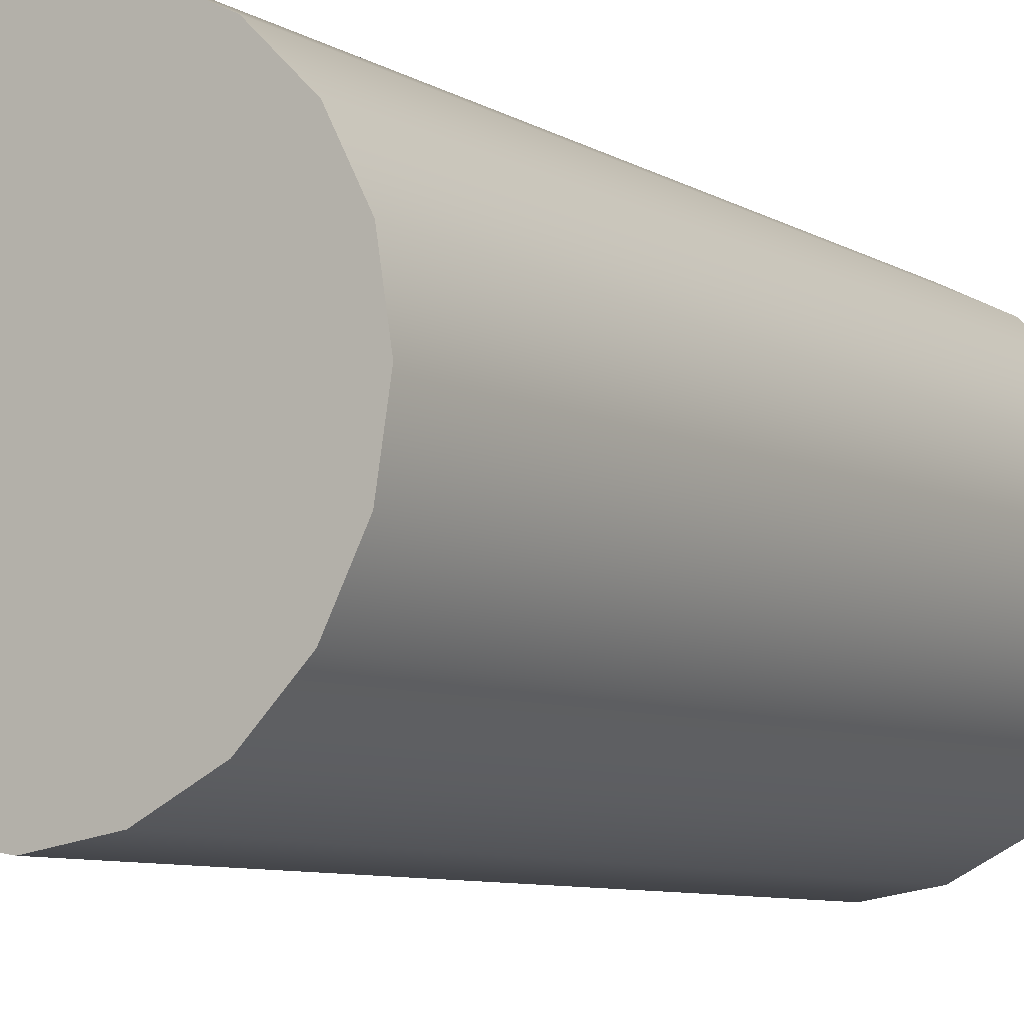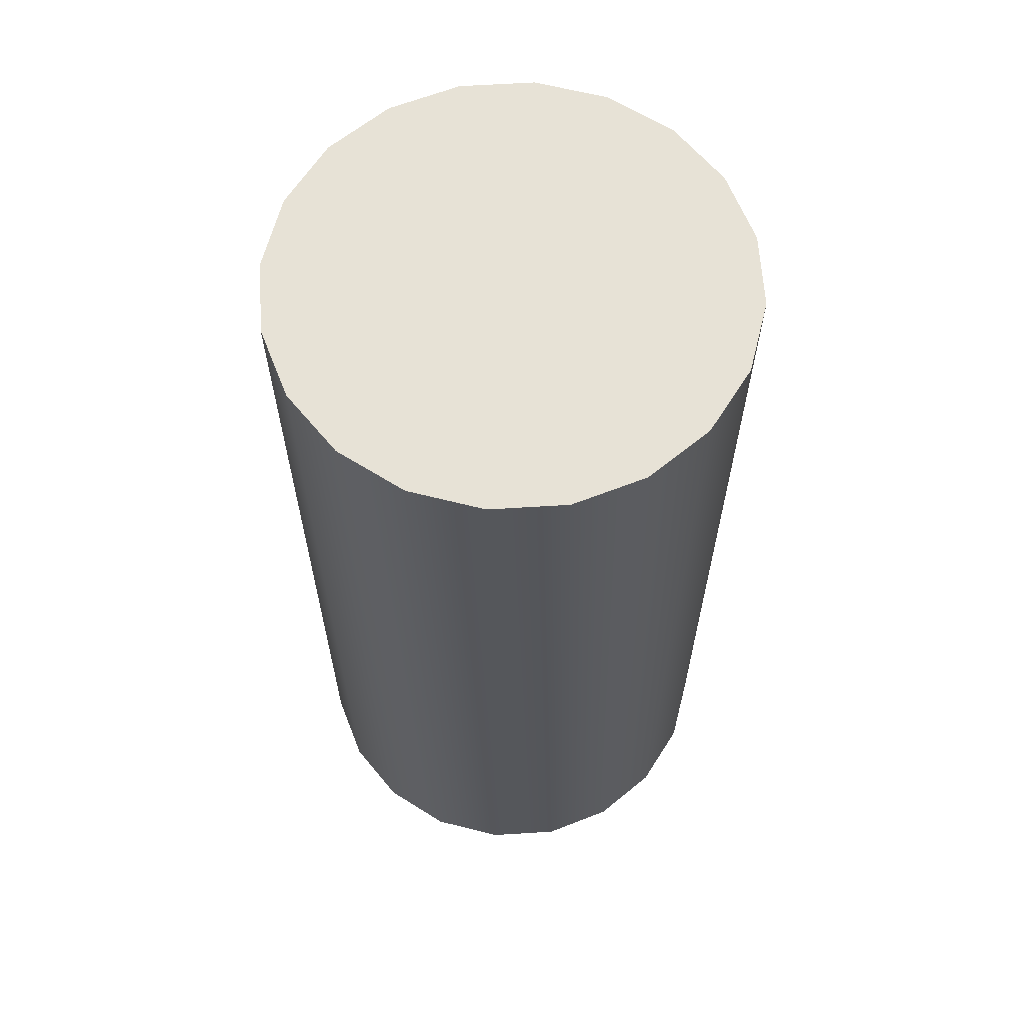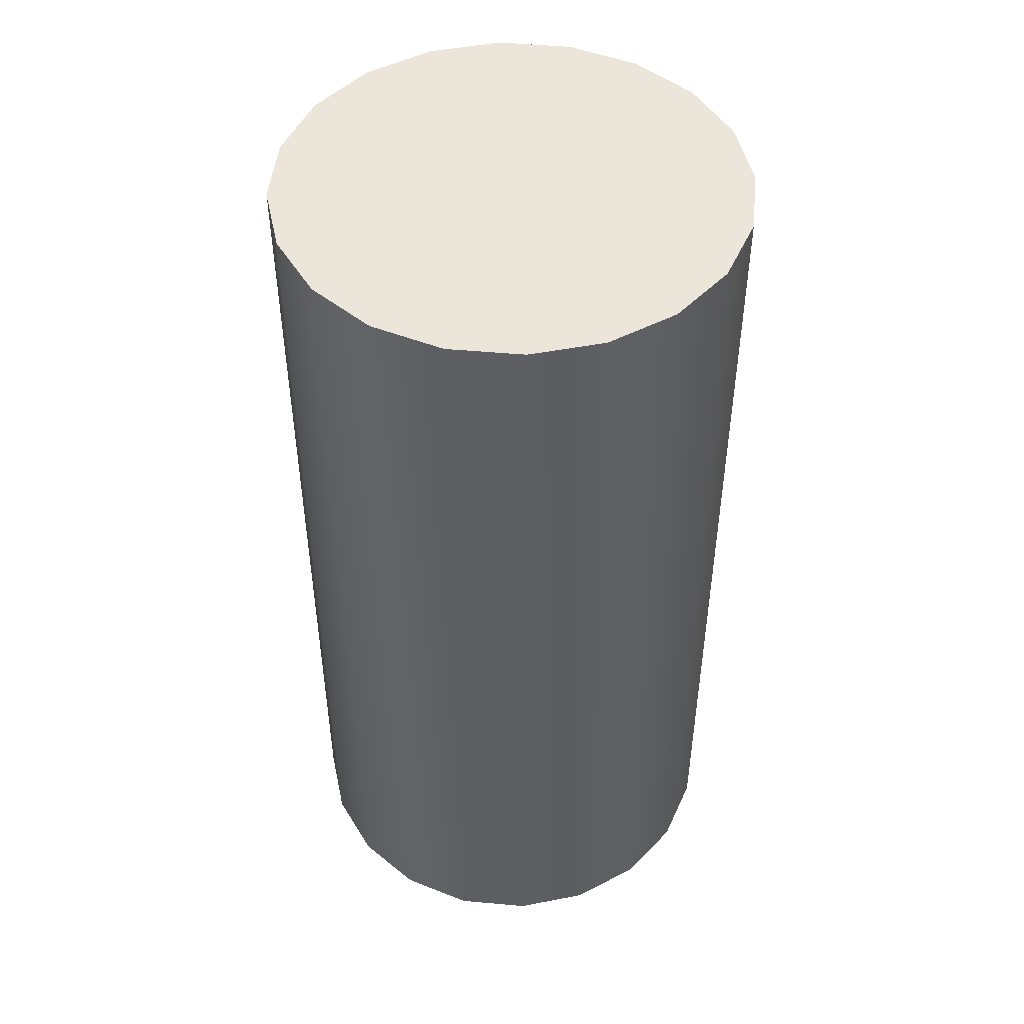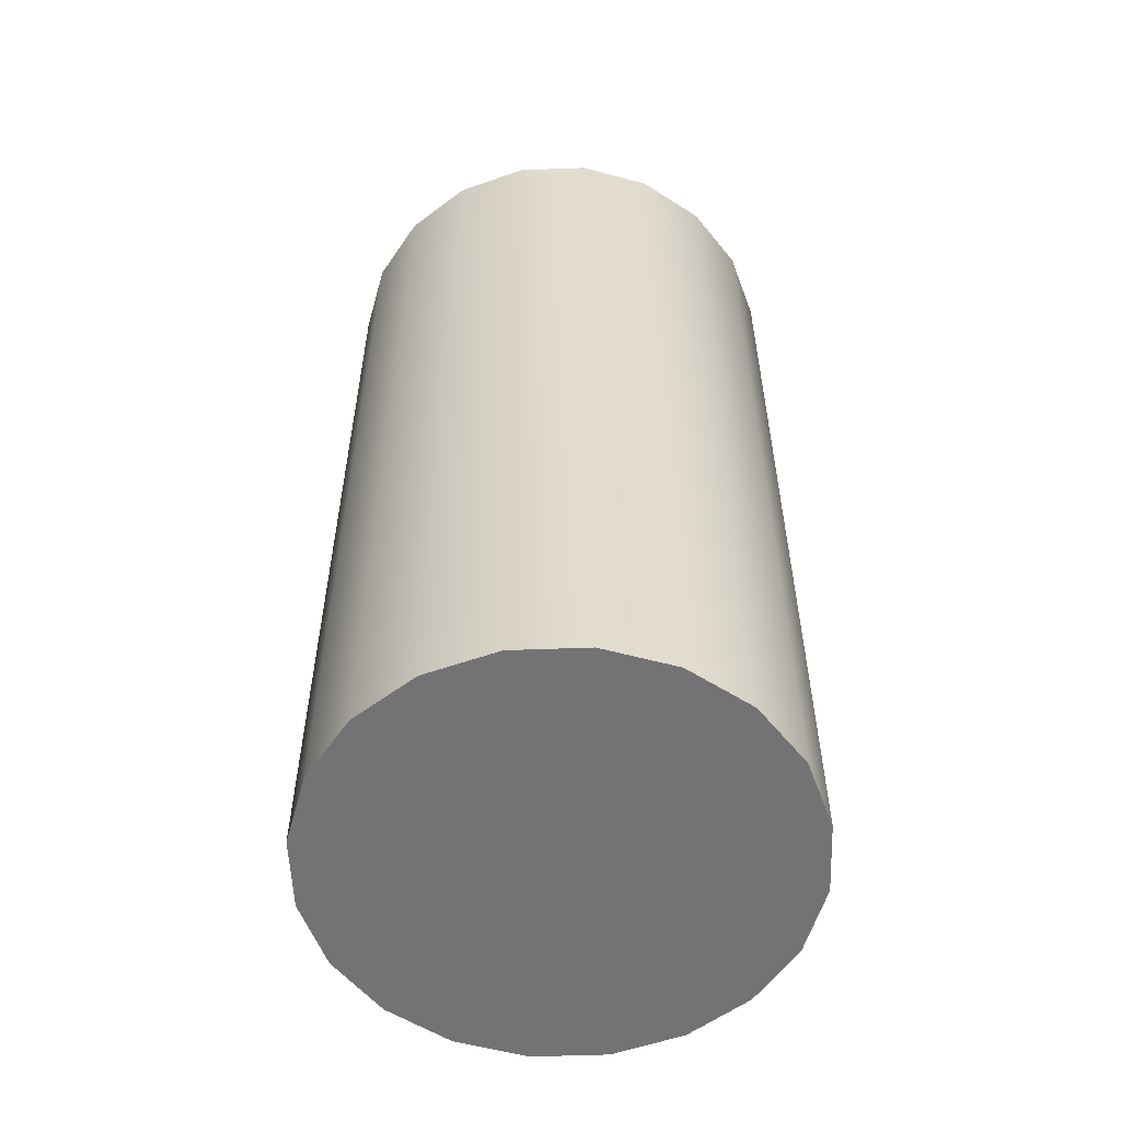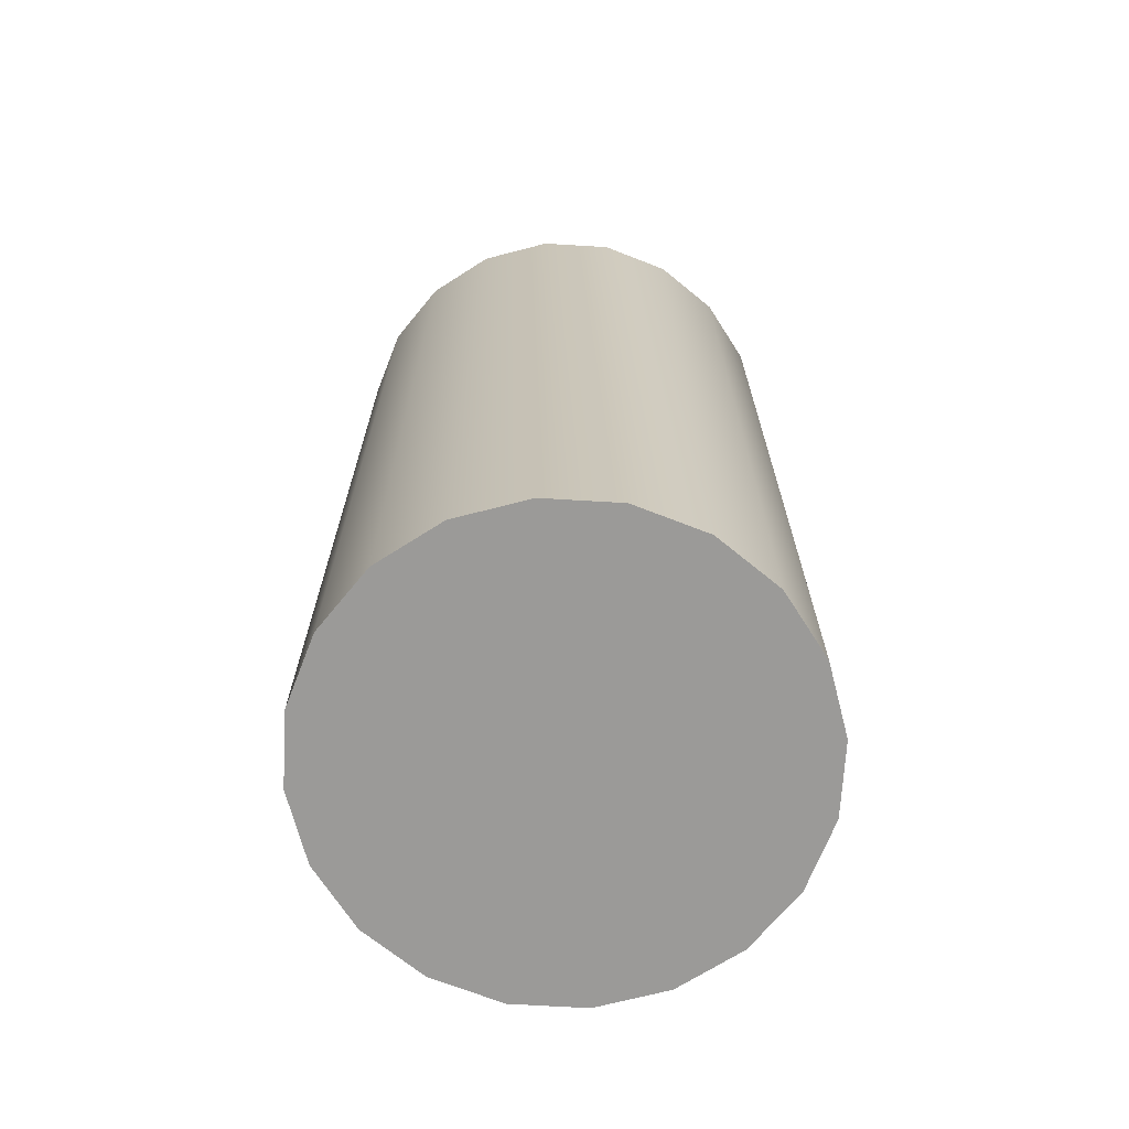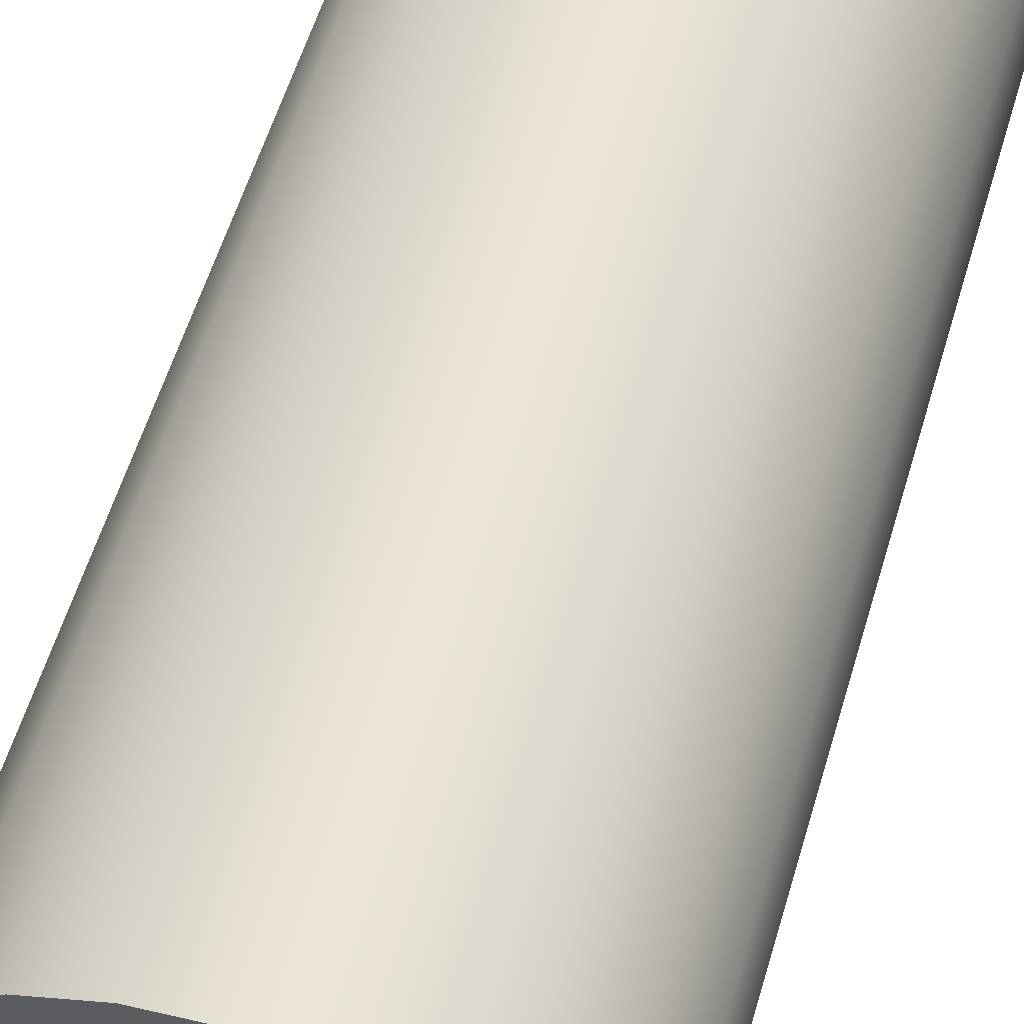
<metadata>
{"format":"obj","ext":"obj","renderer":"f3d","projection":"perspective","resolution":1024,"background":"white","views":[{"elev":-8.1,"azim":-147.1,"up":"+Z"},{"elev":63.3,"azim":113.4,"up":"+Y"},{"elev":48.2,"azim":-111.2,"up":"+Y"},{"elev":-56.0,"azim":-150.8,"up":"+Y"},{"elev":-69.3,"azim":-120.4,"up":"+Y"},{"elev":59.3,"azim":-163.2,"up":"+Z"}]}
</metadata>
<code>
g Cylinder
v -0.4755 -1 -0.1545
v -0.4045 -1 -0.2939
v -0.2939 -1 -0.4045
v -0.1545 -1 -0.4755
v 0 -1 -0.5
v 0.1545 -1 -0.4755
v 0.2939 -1 -0.4045
v 0.4045 -1 -0.2939
v 0.4755 -1 -0.1545
v 0.5 -1 0
v 0.4755 -1 0.1545
v 0.4045 -1 0.2939
v 0.2939 -1 0.4045
v 0.1545 -1 0.4755
v 1.49e-08 -1 0.5
v -0.1545 -1 0.4755
v -0.2939 -1 0.4045
v -0.4045 -1 0.2939
v -0.4755 -1 0.1545
v -0.5 -1 0
v -0.4755 1 -0.1545
v -0.4045 1 -0.2939
v -0.2939 1 -0.4045
v -0.1545 1 -0.4755
v 0 1 -0.5
v 0.1545 1 -0.4755
v 0.2939 1 -0.4045
v 0.4045 1 -0.2939
v 0.4755 1 -0.1545
v 0.5 1 0
v 0.4755 1 0.1545
v 0.4045 1 0.2939
v 0.2939 1 0.4045
v 0.1545 1 0.4755
v 1.49e-08 1 0.5
v -0.1545 1 0.4755
v -0.2939 1 0.4045
v -0.4045 1 0.2939
v -0.4755 1 0.1545
v -0.5 1 0
v 0 -1 0
v 0 1 0
v 0.5 -1 0
v 0.5 1 0
v -0.5 -1 0
v -0.4755 1 -0.1545
v -0.4755 -1 -0.1545
v -0.5 1 0
v -0.4045 -1 -0.2939
v -0.4755 -1 -0.1545
v -0.2939 -1 -0.4045
v -0.1545 -1 -0.4755
v 0 -1 -0.5
v 0.1545 -1 -0.4755
v 0.2939 -1 -0.4045
v 0.4045 -1 -0.2939
v 0.4755 -1 -0.1545
v 0.5 -1 0
v 0.4755 -1 0.1545
v 0.4045 -1 0.2939
v 0.2939 -1 0.4045
v 0.1545 -1 0.4755
v 1.49e-08 -1 0.5
v -0.1545 -1 0.4755
v -0.2939 -1 0.4045
v -0.4045 -1 0.2939
v -0.4755 -1 0.1545
v -0.5 -1 0
v -0.4755 1 -0.1545
v -0.4045 1 -0.2939
v -0.2939 1 -0.4045
v -0.1545 1 -0.4755
v 0 1 -0.5
v 0.1545 1 -0.4755
v 0.2939 1 -0.4045
v 0.4045 1 -0.2939
v 0.4755 1 -0.1545
v 0.5 1 0
v 0.4755 1 0.1545
v 0.4045 1 0.2939
v 0.2939 1 0.4045
v 0.1545 1 0.4755
v 1.49e-08 1 0.5
v -0.1545 1 0.4755
v -0.2939 1 0.4045
v -0.4045 1 0.2939
v -0.4755 1 0.1545
v -0.5 1 0
f 1 22 2
f 1 21 22
f 2 22 23
f 2 23 3
f 3 23 24
f 3 24 4
f 4 24 25
f 4 25 5
f 5 25 26
f 5 26 6
f 6 26 27
f 6 27 7
f 7 27 28
f 7 28 8
f 8 28 29
f 8 29 9
f 9 29 30
f 9 30 10
f 43 31 11
f 43 44 31
f 11 31 32
f 11 32 12
f 12 32 33
f 12 33 13
f 13 33 34
f 13 34 14
f 14 34 35
f 14 35 15
f 15 35 36
f 15 36 16
f 16 36 37
f 16 37 17
f 17 37 38
f 17 38 18
f 18 38 39
f 18 39 19
f 19 39 40
f 19 40 20
f 45 46 47
f 45 48 46
f 49 41 50
f 51 41 49
f 52 41 51
f 53 41 52
f 54 41 53
f 55 41 54
f 56 41 55
f 57 41 56
f 58 41 57
f 59 41 58
f 60 41 59
f 61 41 60
f 62 41 61
f 63 41 62
f 64 41 63
f 65 41 64
f 66 41 65
f 67 41 66
f 68 41 67
f 50 41 68
f 69 42 70
f 70 42 71
f 71 42 72
f 72 42 73
f 73 42 74
f 74 42 75
f 75 42 76
f 76 42 77
f 77 42 78
f 78 42 79
f 79 42 80
f 80 42 81
f 81 42 82
f 82 42 83
f 83 42 84
f 84 42 85
f 85 42 86
f 86 42 87
f 87 42 88
f 88 42 69

</code>
